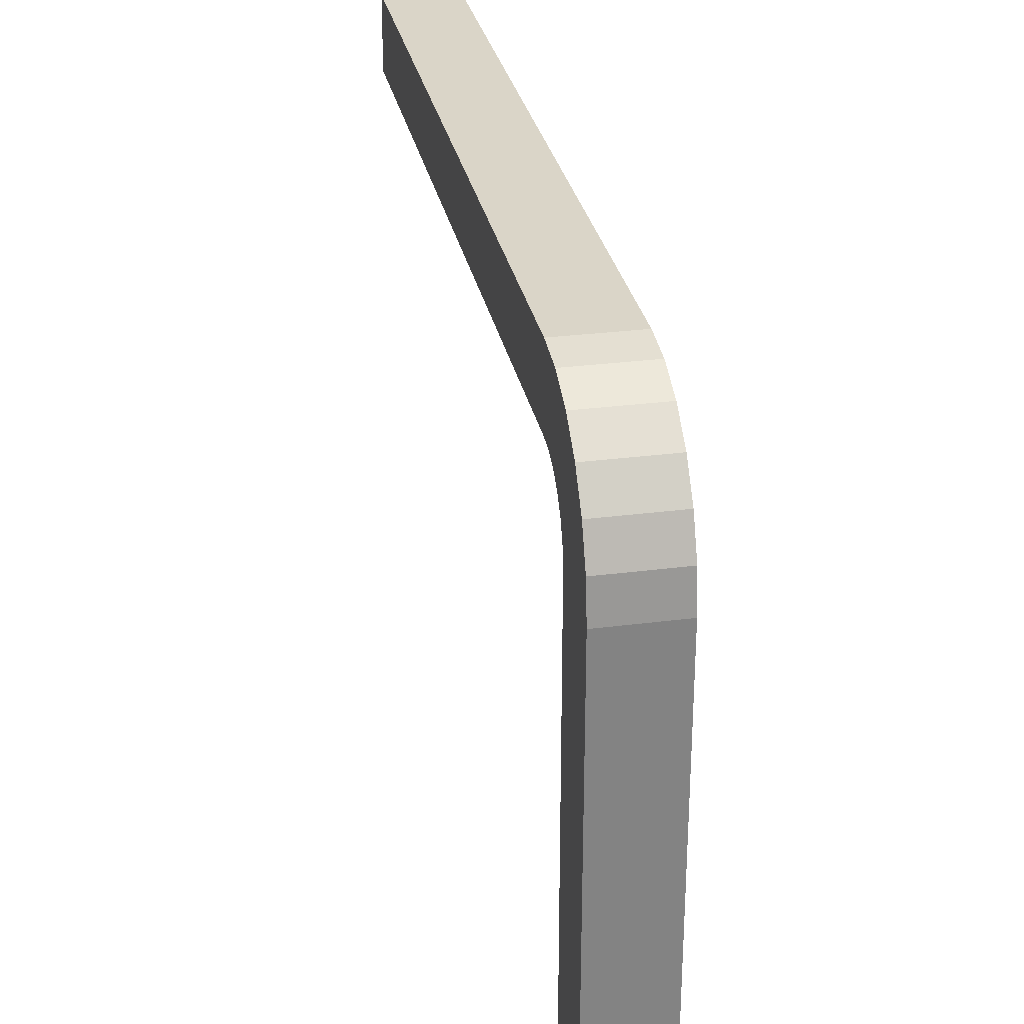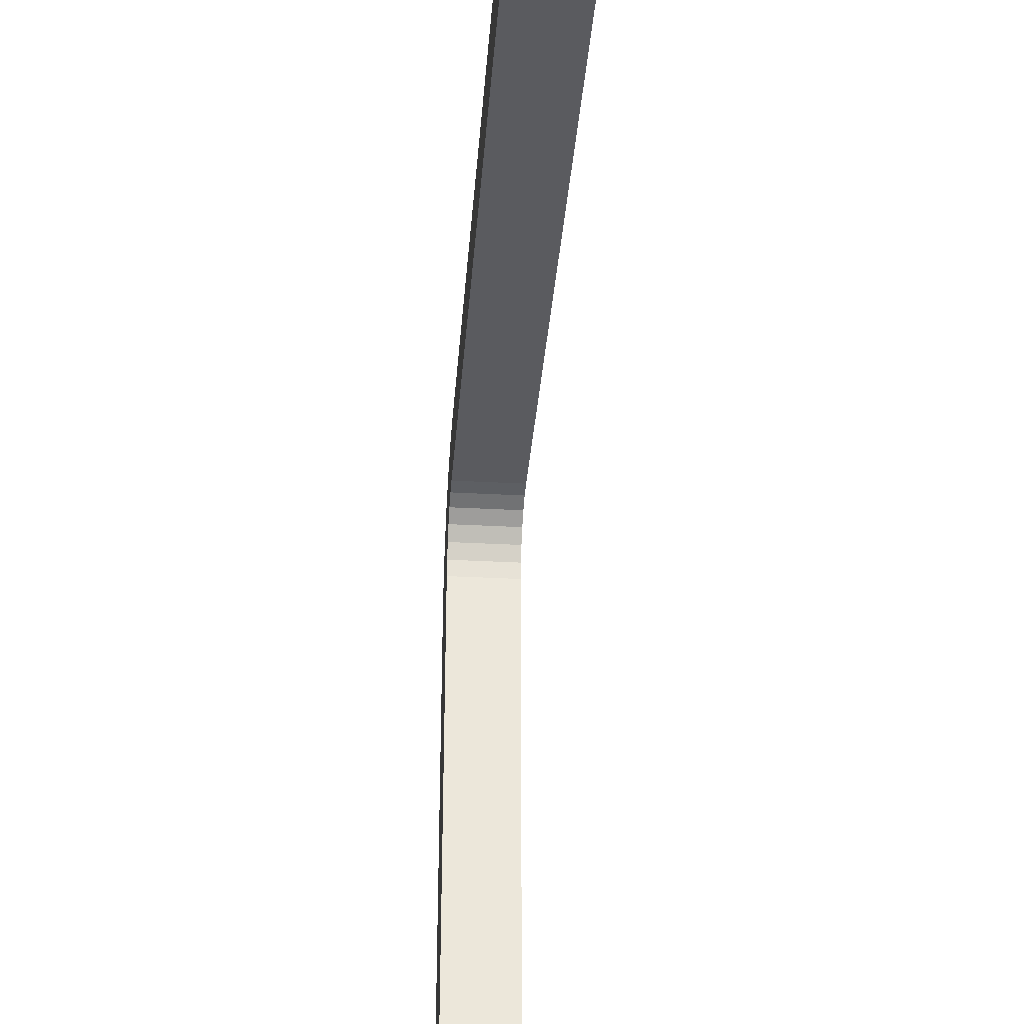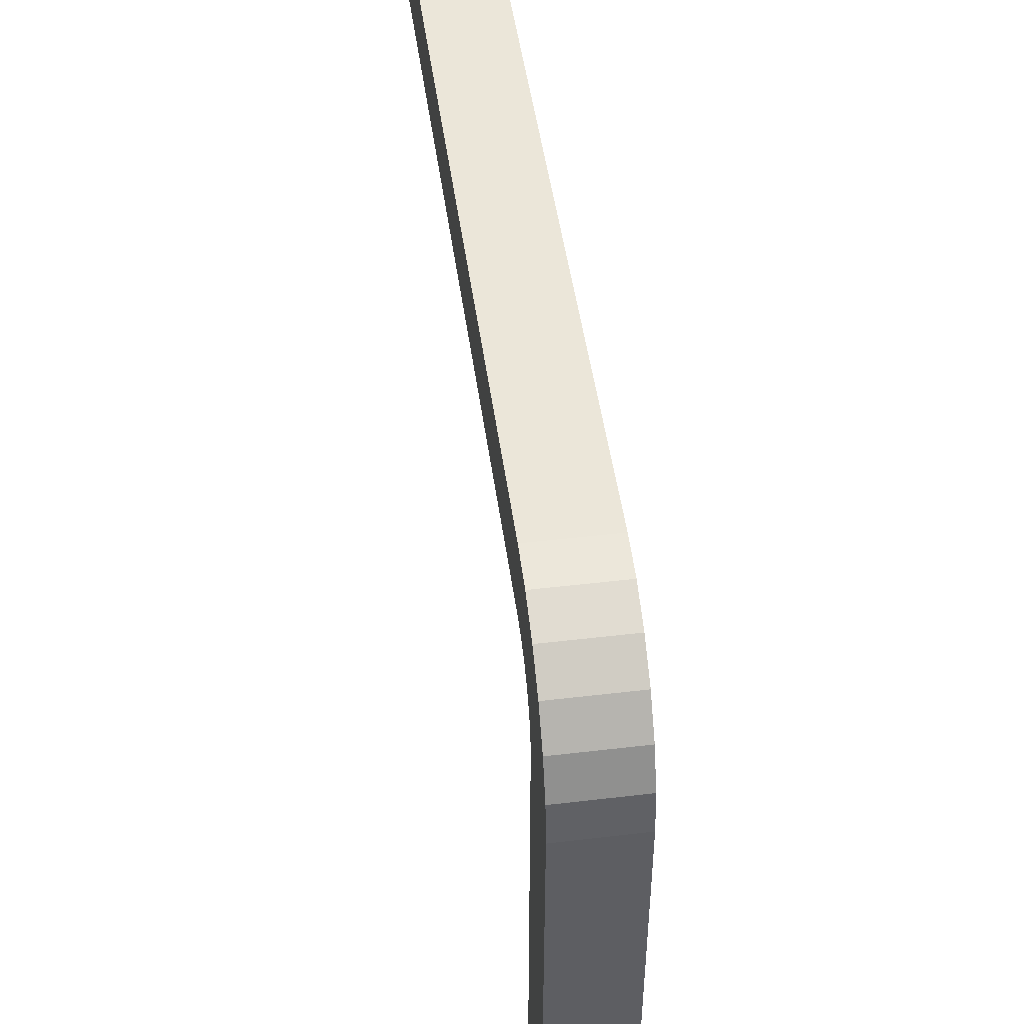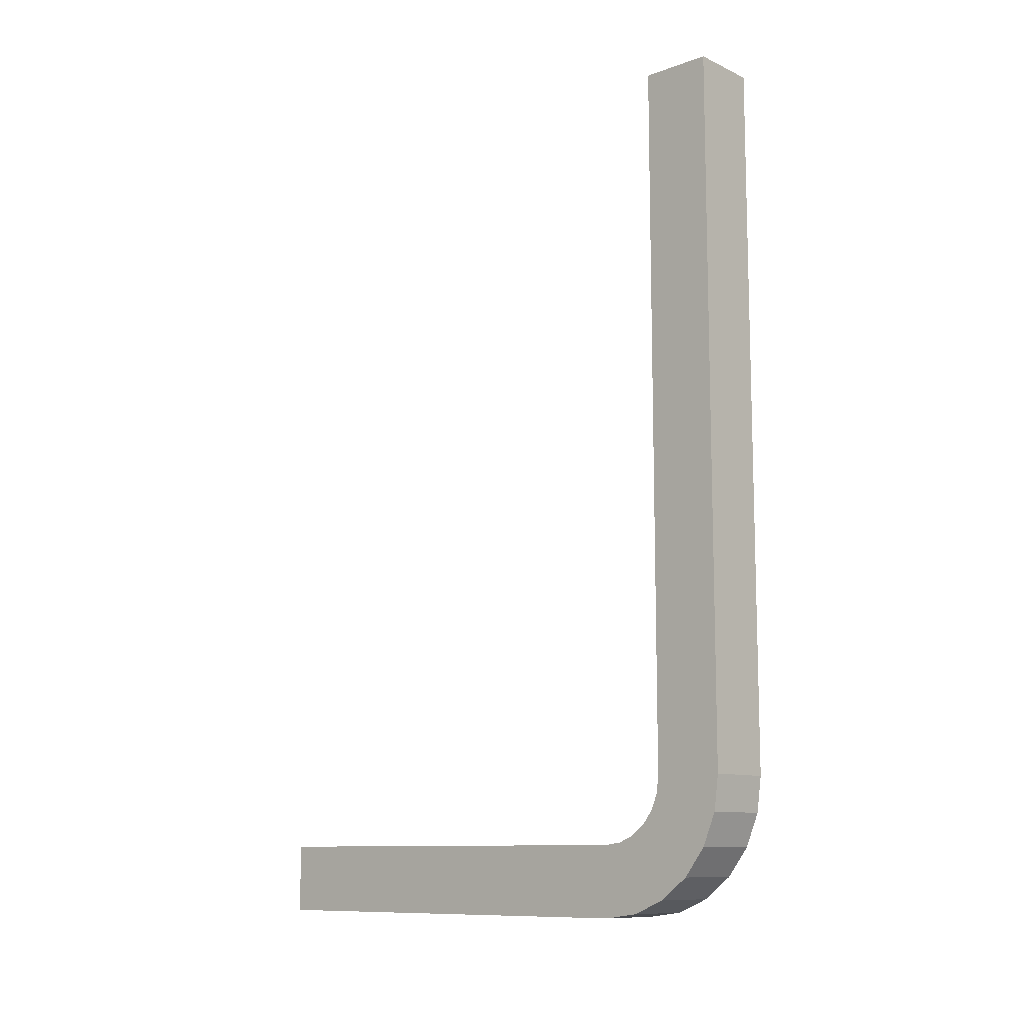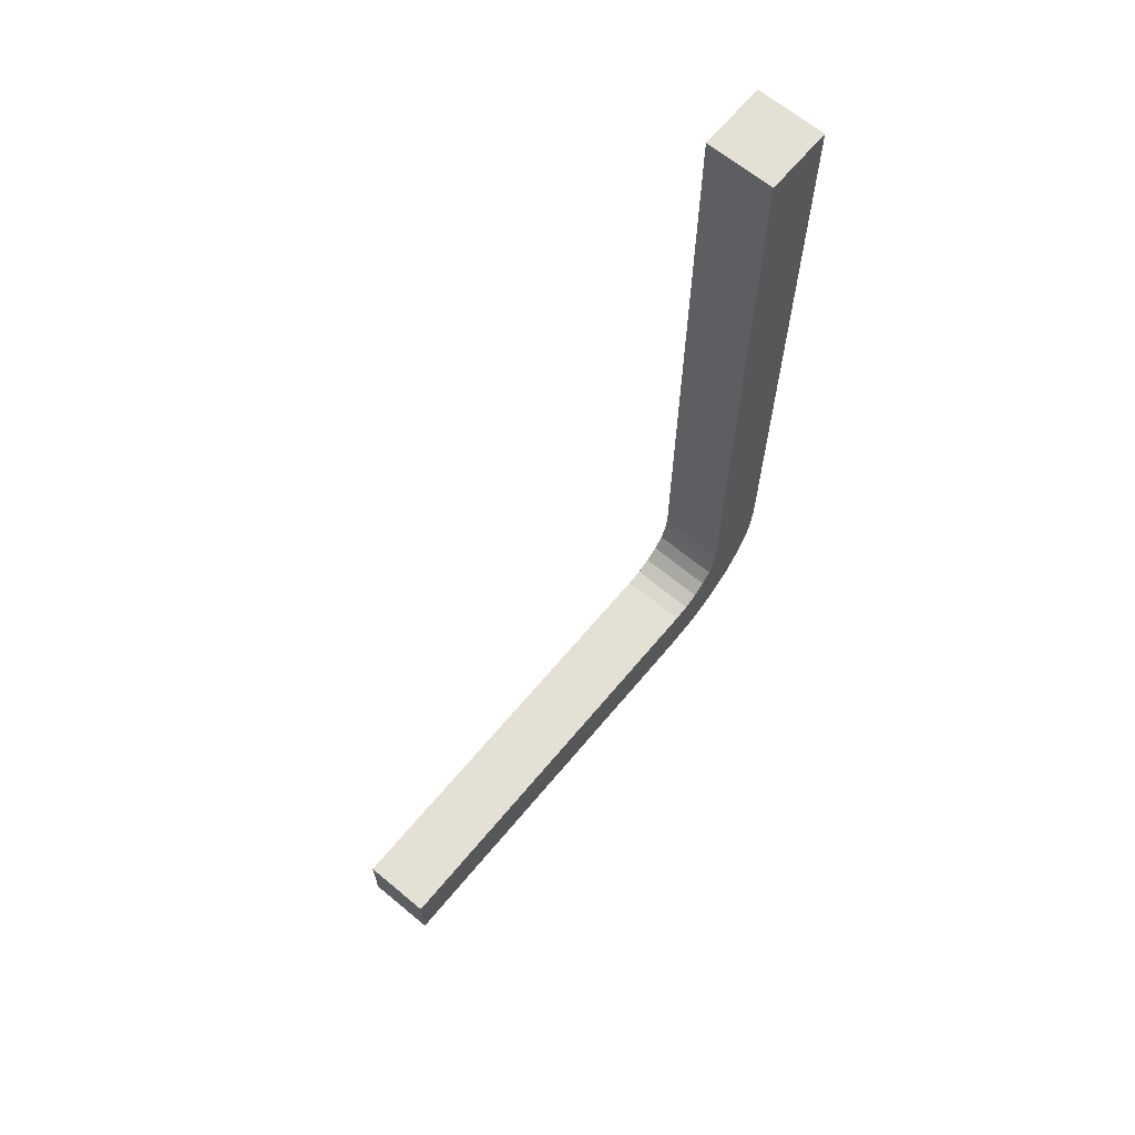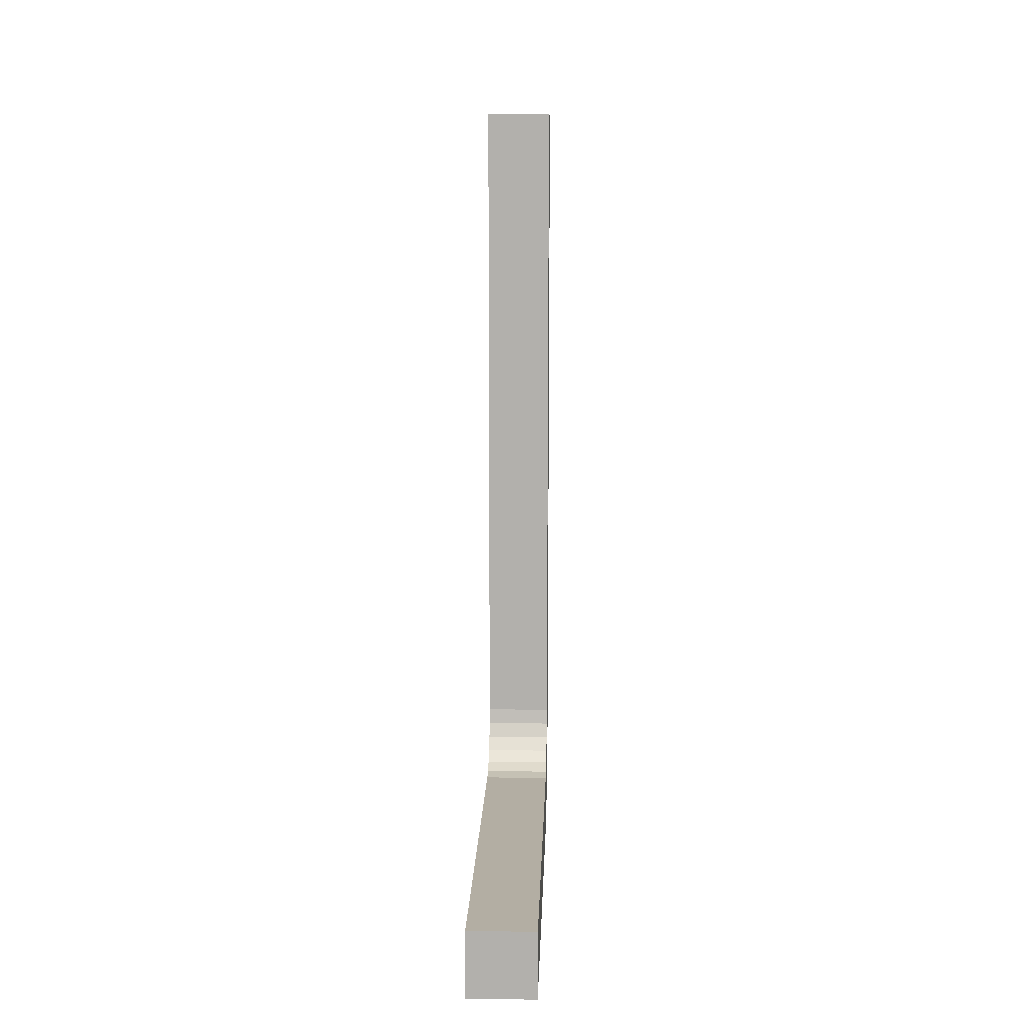
<metadata>
{"format":"obj","ext":"obj","renderer":"f3d","projection":"perspective","resolution":1024,"background":"white","views":[{"elev":29.3,"azim":169.1,"up":"+Y"},{"elev":-32.9,"azim":-4.3,"up":"+Y"},{"elev":47.6,"azim":172.4,"up":"+Y"},{"elev":-10.6,"azim":132.0,"up":"+Z"},{"elev":65.6,"azim":39.8,"up":"+Z"},{"elev":11.0,"azim":2.0,"up":"+Z"}]}
</metadata>
<code>
v 0.03011 -0.00148 -0.004715
v 0.03011 -0.00148 -0.01186
v 0.03081 -0.00148 -0.01186
v 0.03081 -0.00148 -0.004715
v 0.03081 -0.001502 -0.01202
v 0.03081 -0.001567 -0.01218
v 0.03011 -0.001502 -0.01202
v 0.03081 -0.001671 -0.01231
v 0.03011 -0.001567 -0.01218
v 0.03081 -0.001805 -0.01242
v 0.03011 -0.001671 -0.01231
v 0.03081 -0.001962 -0.01248
v 0.03011 -0.001805 -0.01242
v 0.03081 -0.00213 -0.01251
v 0.03011 -0.001962 -0.01248
v 0.03011 -0.00213 -0.01251
v 0.03011 -0.006581 -0.01251
v 0.03081 -0.006581 -0.01251
v 0.03081 -0.006581 -0.01321
v 0.03011 -0.006581 -0.01321
v 0.03081 -0.00213 -0.01321
v 0.03011 -0.00213 -0.01321
v 0.03081 -0.001455 -0.01302
v 0.03081 -0.001176 -0.01281
v 0.03081 -0.0009612 -0.01253
v 0.03081 -0.0008263 -0.0122
v 0.03081 -0.0007803 -0.01186
v 0.03081 -0.001781 -0.01316
v 0.03081 -0.0007803 -0.004715
v 0.03011 -0.0008263 -0.0122
v 0.03011 -0.0009612 -0.01253
v 0.03011 -0.0007803 -0.004715
v 0.03011 -0.0007803 -0.01186
v 0.03011 -0.001176 -0.01281
v 0.03011 -0.001781 -0.01316
v 0.03011 -0.001455 -0.01302
f 4 1 3
f 1 2 3
f 16 14 15
f 14 12 15
f 15 12 13
f 12 10 13
f 13 10 11
f 10 8 11
f 11 8 9
f 8 6 9
f 9 6 7
f 6 5 7
f 7 5 2
f 5 3 2
f 14 16 18
f 16 17 18
f 20 19 17
f 19 18 17
f 33 27 26
f 33 26 30
f 26 25 30
f 30 25 31
f 25 24 31
f 31 24 34
f 24 23 34
f 34 23 36
f 23 28 36
f 36 28 35
f 28 21 35
f 35 21 22
f 1 32 2
f 32 33 2
f 2 33 7
f 33 30 7
f 7 30 9
f 30 31 9
f 9 31 11
f 31 34 11
f 11 34 13
f 34 36 13
f 13 36 15
f 36 35 15
f 15 35 16
f 35 22 16
f 16 22 17
f 22 20 17
f 32 29 33
f 29 27 33
f 4 29 1
f 29 32 1
f 18 19 14
f 19 21 14
f 14 21 12
f 21 28 12
f 12 28 10
f 28 23 10
f 10 23 8
f 23 24 8
f 8 24 6
f 24 25 6
f 6 25 5
f 25 26 5
f 5 26 3
f 26 27 3
f 3 27 4
f 27 29 4
f 22 21 20
f 21 19 20

</code>
